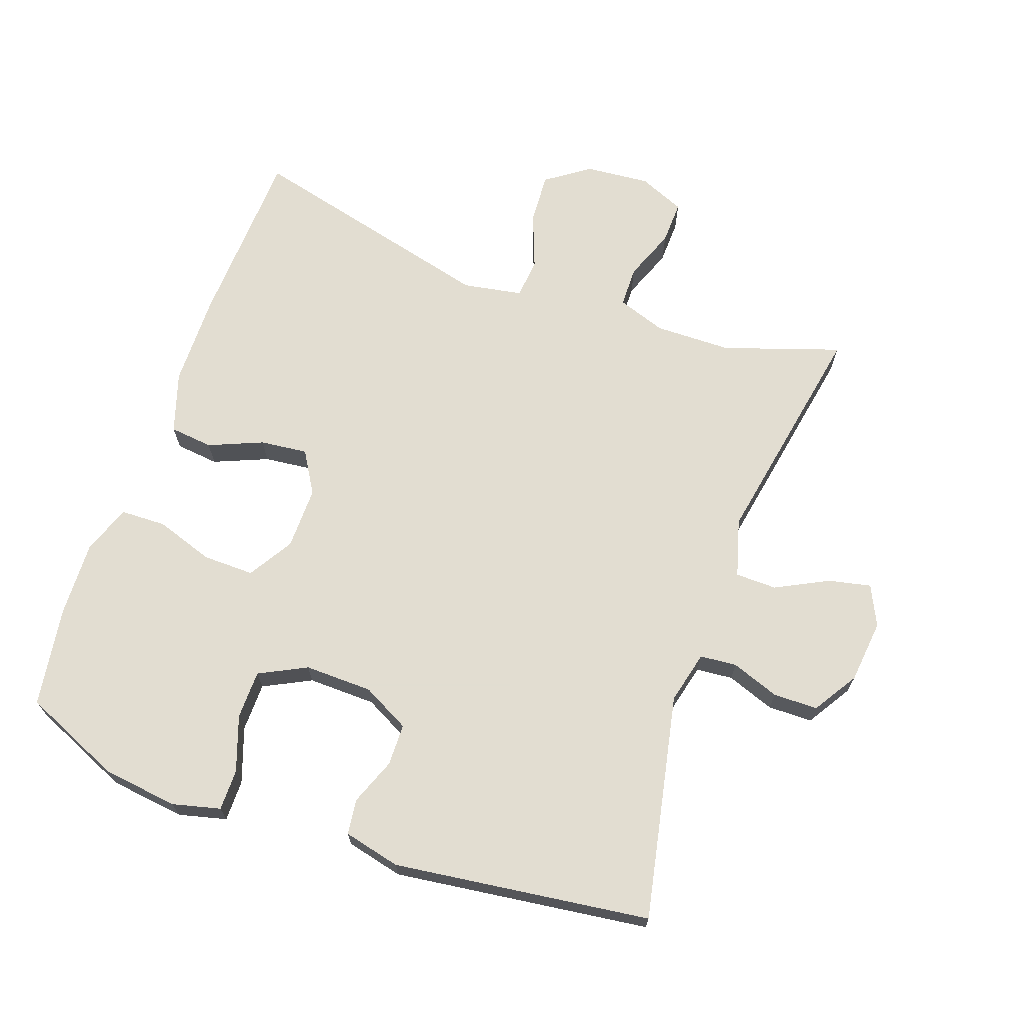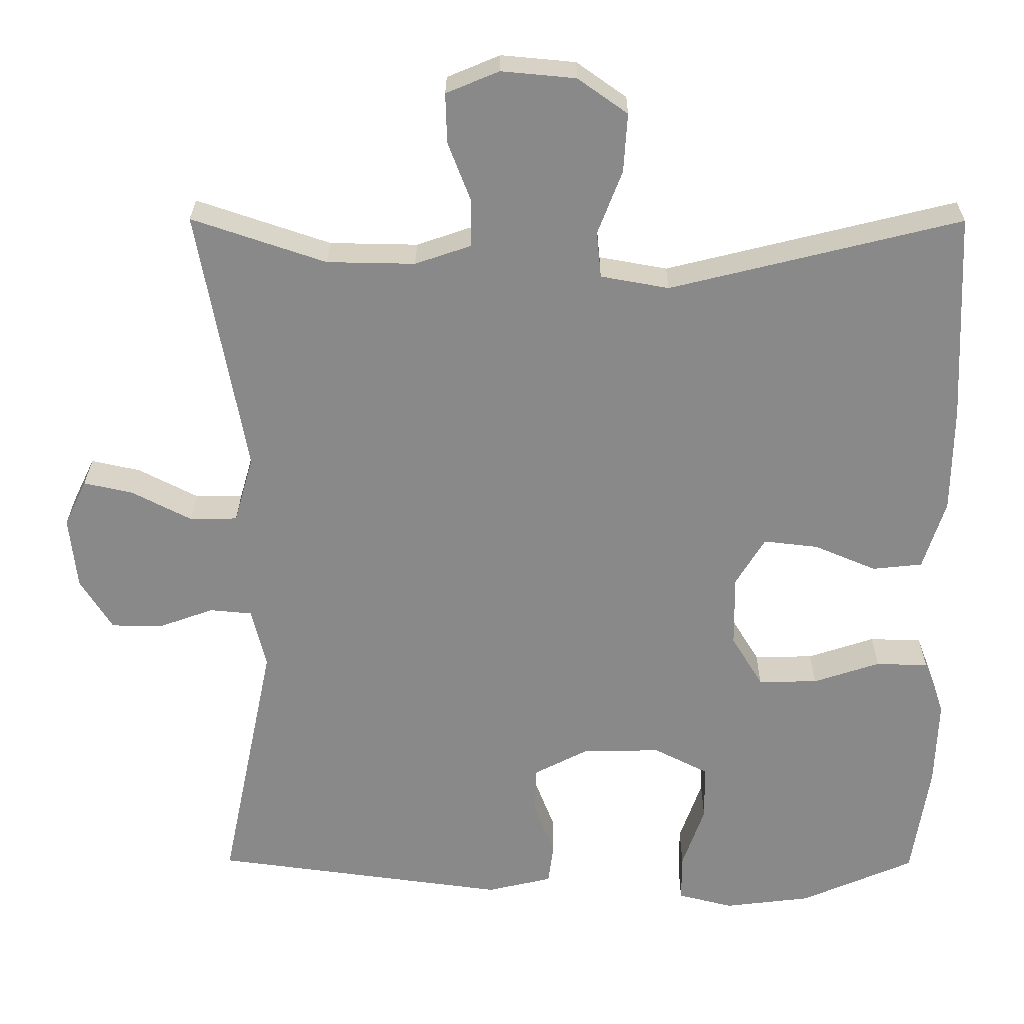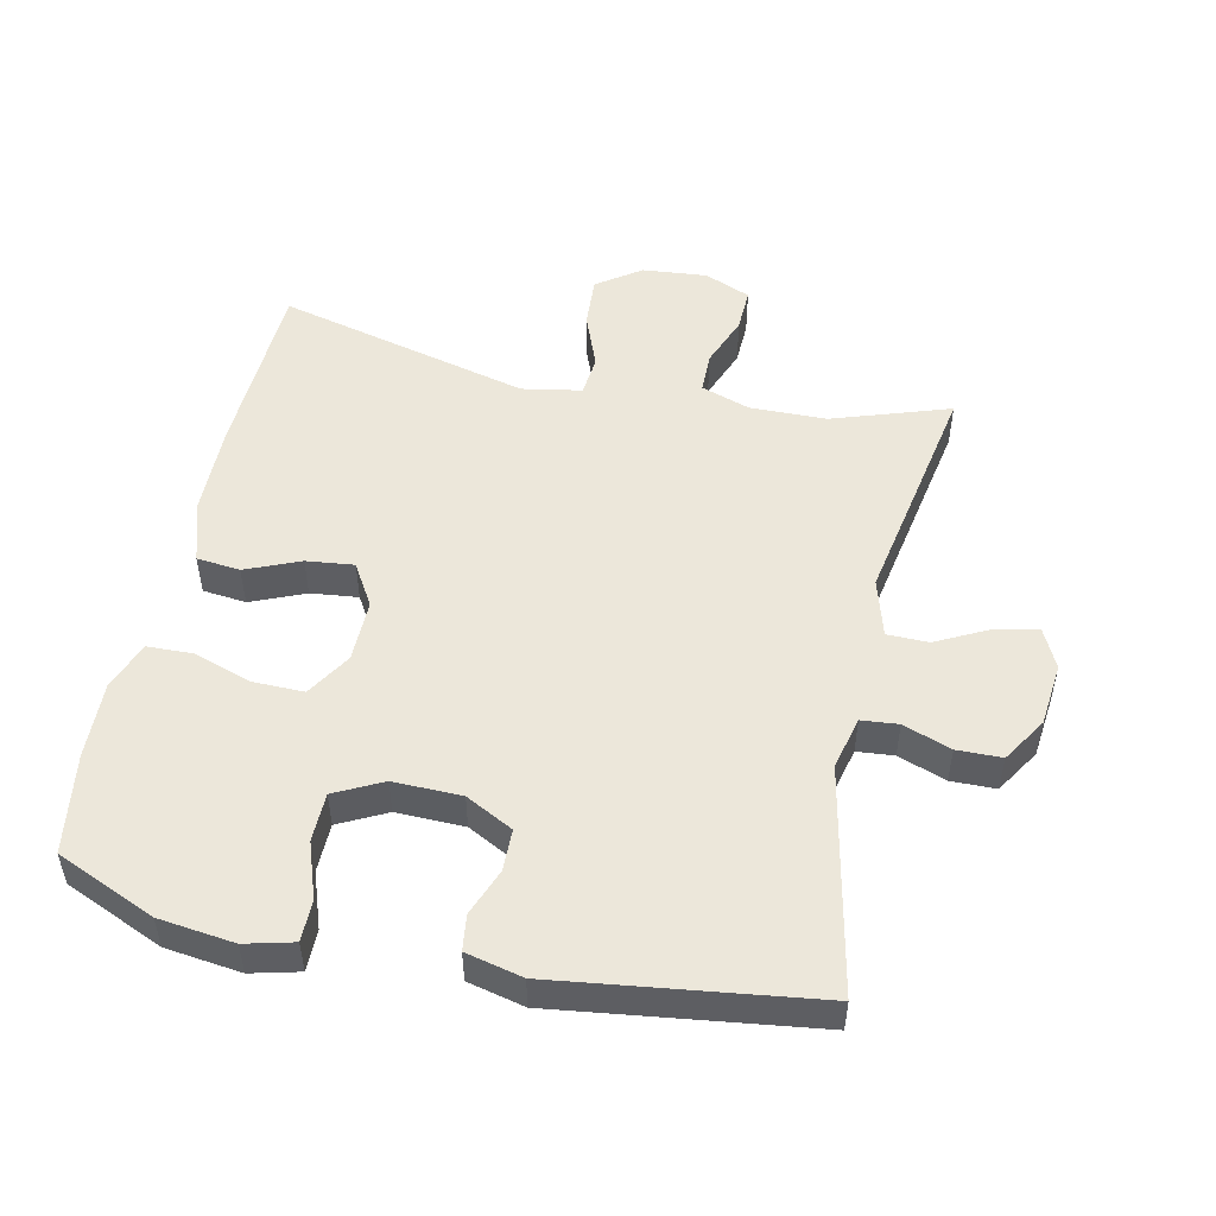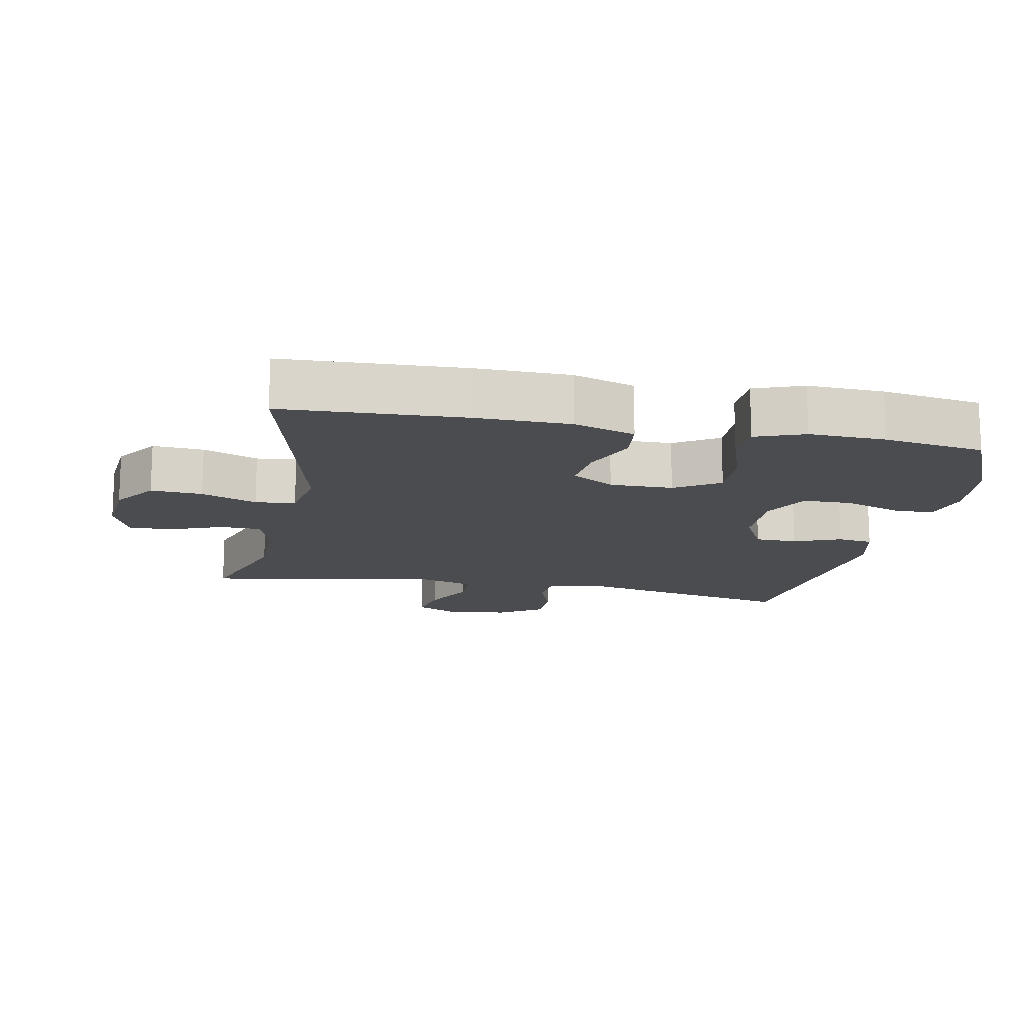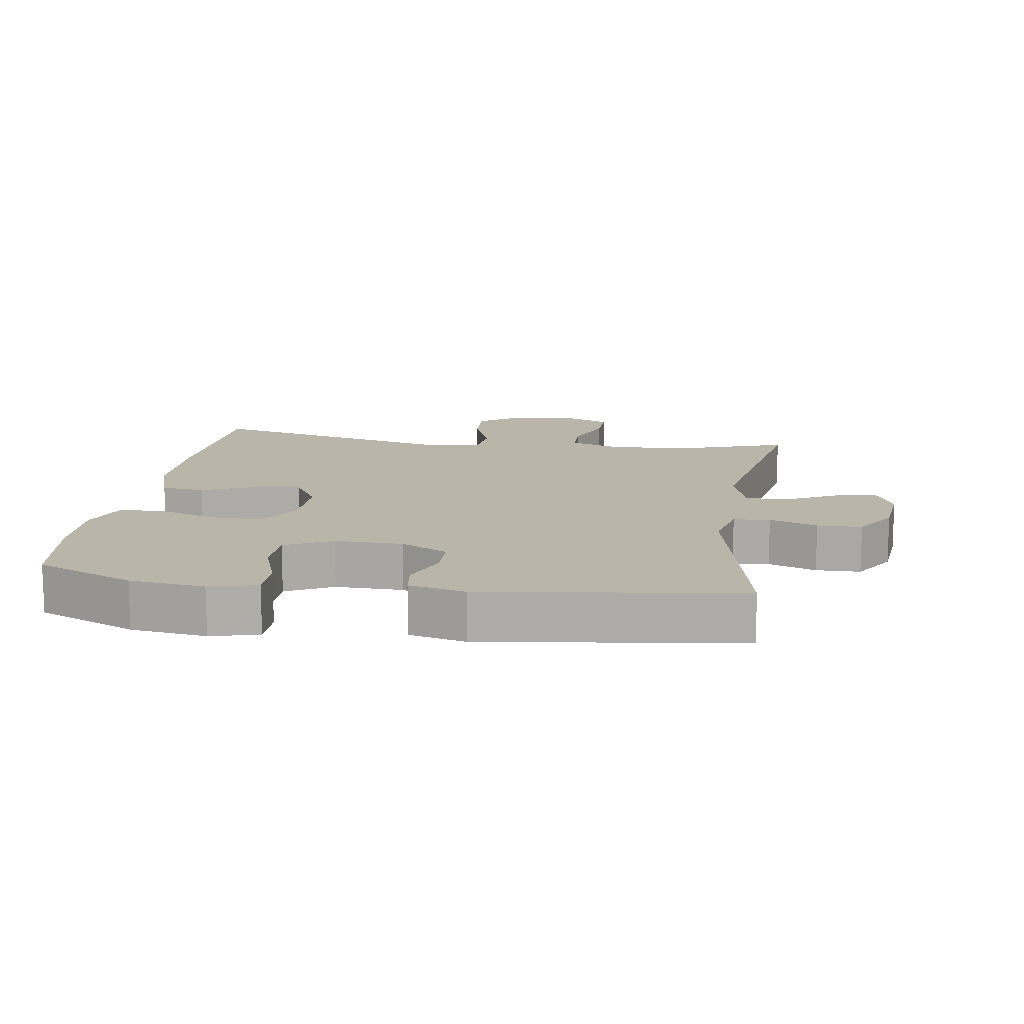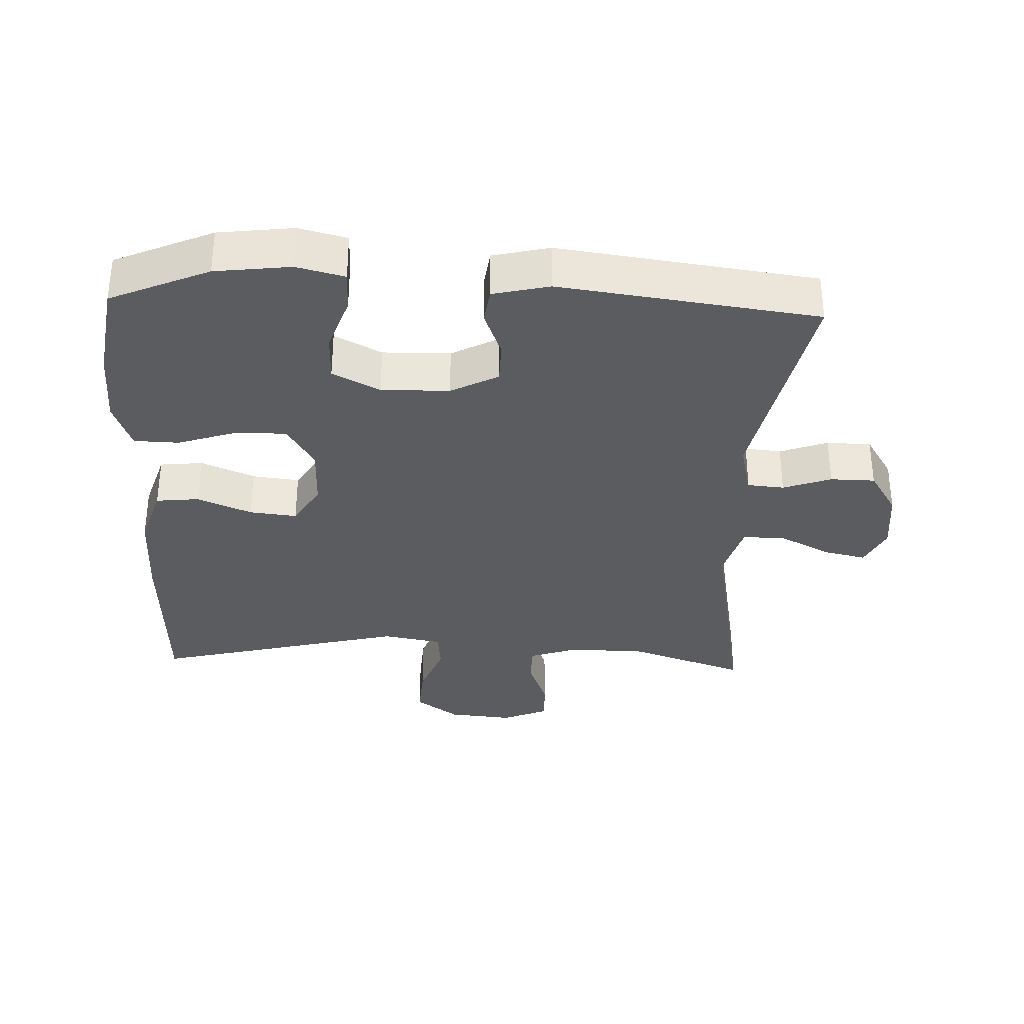
<metadata>
{"format":"obj","ext":"obj","renderer":"f3d","projection":"perspective","resolution":1024,"background":"white","views":[{"elev":68.6,"azim":-160.4,"up":"+Y"},{"elev":26.9,"azim":0.4,"up":"+Z"},{"elev":51.0,"azim":-167.8,"up":"+Y"},{"elev":-15.0,"azim":79.0,"up":"+Y"},{"elev":13.4,"azim":-171.4,"up":"+Y"},{"elev":-33.9,"azim":177.7,"up":"+Y"}]}
</metadata>
<code>
v -0.5 0.07 -0.5
v -0.43 0.07 -0.162
v -0.449 0.07 -0.083
v -0.504 0.07 -0.078
v -0.576 0.07 -0.104
v -0.643 0.07 -0.103
v -0.685 0.07 -0.036
v -0.695 0.07 0.059
v -0.666 0.07 0.119
v -0.602 0.07 0.105
v -0.524 0.07 0.065
v -0.462 0.07 0.066
v -0.437 0.07 0.153
v -0.5 0.07 0.5
v -0.325 0.07 0.441
v -0.21 0.07 0.439
v -0.137 0.07 0.464
v -0.136 0.07 0.525
v -0.166 0.07 0.603
v -0.168 0.07 0.668
v -0.099 0.07 0.697
v -0.002 0.07 0.688
v 0.063 0.07 0.642
v 0.058 0.07 0.565
v 0.026 0.07 0.482
v 0.032 0.07 0.422
v 0.121 0.07 0.406
v 0.5 0.07 0.5
v 0.512 0.07 0.228
v 0.51 0.07 0.089
v 0.481 0.07 -0.002
v 0.416 0.07 -0.009
v 0.335 0.07 0.025
v 0.264 0.07 0.033
v 0.226 0.07 -0.03
v 0.227 0.07 -0.124
v 0.268 0.07 -0.191
v 0.345 0.07 -0.19
v 0.432 0.07 -0.161
v 0.5 0.07 -0.163
v 0.527 0.07 -0.236
v 0.523 0.07 -0.35
v 0.5 0.07 -0.5
v 0.352 0.07 -0.564
v 0.239 0.07 -0.578
v 0.167 0.07 -0.56
v 0.167 0.07 -0.498
v 0.196 0.07 -0.415
v 0.195 0.07 -0.342
v 0.124 0.07 -0.306
v 0.022 0.07 -0.308
v -0.049 0.07 -0.345
v -0.05 0.07 -0.408
v -0.023 0.07 -0.478
v -0.03 0.07 -0.531
v -0.115 0.07 -0.551
v -0.5 0 -0.5
v -0.43 0 -0.162
v -0.449 0 -0.083
v -0.504 0 -0.078
v -0.576 0 -0.104
v -0.643 0 -0.103
v -0.685 0 -0.036
v -0.695 0 0.059
v -0.666 0 0.119
v -0.602 0 0.105
v -0.524 0 0.065
v -0.462 0 0.066
v -0.437 0 0.153
v -0.5 0 0.5
v -0.325 0 0.441
v -0.21 0 0.439
v -0.137 0 0.464
v -0.136 0 0.525
v -0.166 0 0.603
v -0.168 0 0.668
v -0.099 0 0.697
v -0.002 0 0.688
v 0.063 0 0.642
v 0.058 0 0.565
v 0.026 0 0.482
v 0.032 0 0.422
v 0.121 0 0.406
v 0.5 0 0.5
v 0.512 0 0.228
v 0.51 0 0.089
v 0.481 0 -0.002
v 0.416 0 -0.009
v 0.335 0 0.025
v 0.264 0 0.033
v 0.226 0 -0.03
v 0.227 0 -0.124
v 0.268 0 -0.191
v 0.345 0 -0.19
v 0.432 0 -0.161
v 0.5 0 -0.163
v 0.527 0 -0.236
v 0.523 0 -0.35
v 0.5 0 -0.5
v 0.352 0 -0.564
v 0.239 0 -0.578
v 0.167 0 -0.56
v 0.167 0 -0.498
v 0.196 0 -0.415
v 0.195 0 -0.342
v 0.124 0 -0.306
v 0.022 0 -0.308
v -0.049 0 -0.345
v -0.05 0 -0.408
v -0.023 0 -0.478
v -0.03 0 -0.531
v -0.115 0 -0.551
f 53 54 55 56
f 52 53 56 1
f 51 52 1 2
f 50 51 2 3
f 45 46 47 48
f 45 48 49
f 44 45 49
f 43 44 49
f 42 43 49
f 41 42 49 50
f 38 39 40 41
f 37 38 41 50
f 30 31 32 33
f 30 33 34
f 27 28 29 30
f 26 27 30 34
f 22 23 24 25
f 22 25 26
f 21 22 26
f 18 19 20 21
f 17 18 21 26
f 16 17 26 34
f 13 14 15
f 12 13 15 16
f 8 9 10 11
f 8 11 12
f 7 8 12
f 4 5 6 7
f 3 4 7 12
f 36 37 50 3
f 12 16 34 35
f 3 12 35 36
f 112 111 110 109
f 57 112 109 108
f 58 57 108 107
f 59 58 107 106
f 104 103 102 101
f 105 104 101
f 105 101 100
f 105 100 99
f 105 99 98
f 106 105 98 97
f 97 96 95 94
f 106 97 94 93
f 89 88 87 86
f 90 89 86
f 86 85 84 83
f 90 86 83 82
f 81 80 79 78
f 82 81 78
f 82 78 77
f 77 76 75 74
f 82 77 74 73
f 90 82 73 72
f 71 70 69
f 72 71 69 68
f 67 66 65 64
f 68 67 64
f 68 64 63
f 63 62 61 60
f 68 63 60 59
f 59 106 93 92
f 91 90 72 68
f 92 91 68 59
f 1 57 58 2
f 2 58 59 3
f 3 59 60 4
f 4 60 61 5
f 5 61 62 6
f 6 62 63 7
f 7 63 64 8
f 8 64 65 9
f 9 65 66 10
f 10 66 67 11
f 11 67 68 12
f 12 68 69 13
f 13 69 70 14
f 14 70 71 15
f 15 71 72 16
f 16 72 73 17
f 17 73 74 18
f 18 74 75 19
f 19 75 76 20
f 20 76 77 21
f 21 77 78 22
f 22 78 79 23
f 23 79 80 24
f 24 80 81 25
f 25 81 82 26
f 26 82 83 27
f 27 83 84 28
f 28 84 85 29
f 29 85 86 30
f 30 86 87 31
f 31 87 88 32
f 32 88 89 33
f 33 89 90 34
f 34 90 91 35
f 35 91 92 36
f 36 92 93 37
f 37 93 94 38
f 38 94 95 39
f 39 95 96 40
f 40 96 97 41
f 41 97 98 42
f 42 98 99 43
f 43 99 100 44
f 44 100 101 45
f 45 101 102 46
f 46 102 103 47
f 47 103 104 48
f 48 104 105 49
f 49 105 106 50
f 50 106 107 51
f 51 107 108 52
f 52 108 109 53
f 53 109 110 54
f 54 110 111 55
f 55 111 112 56
f 56 112 57 1

</code>
